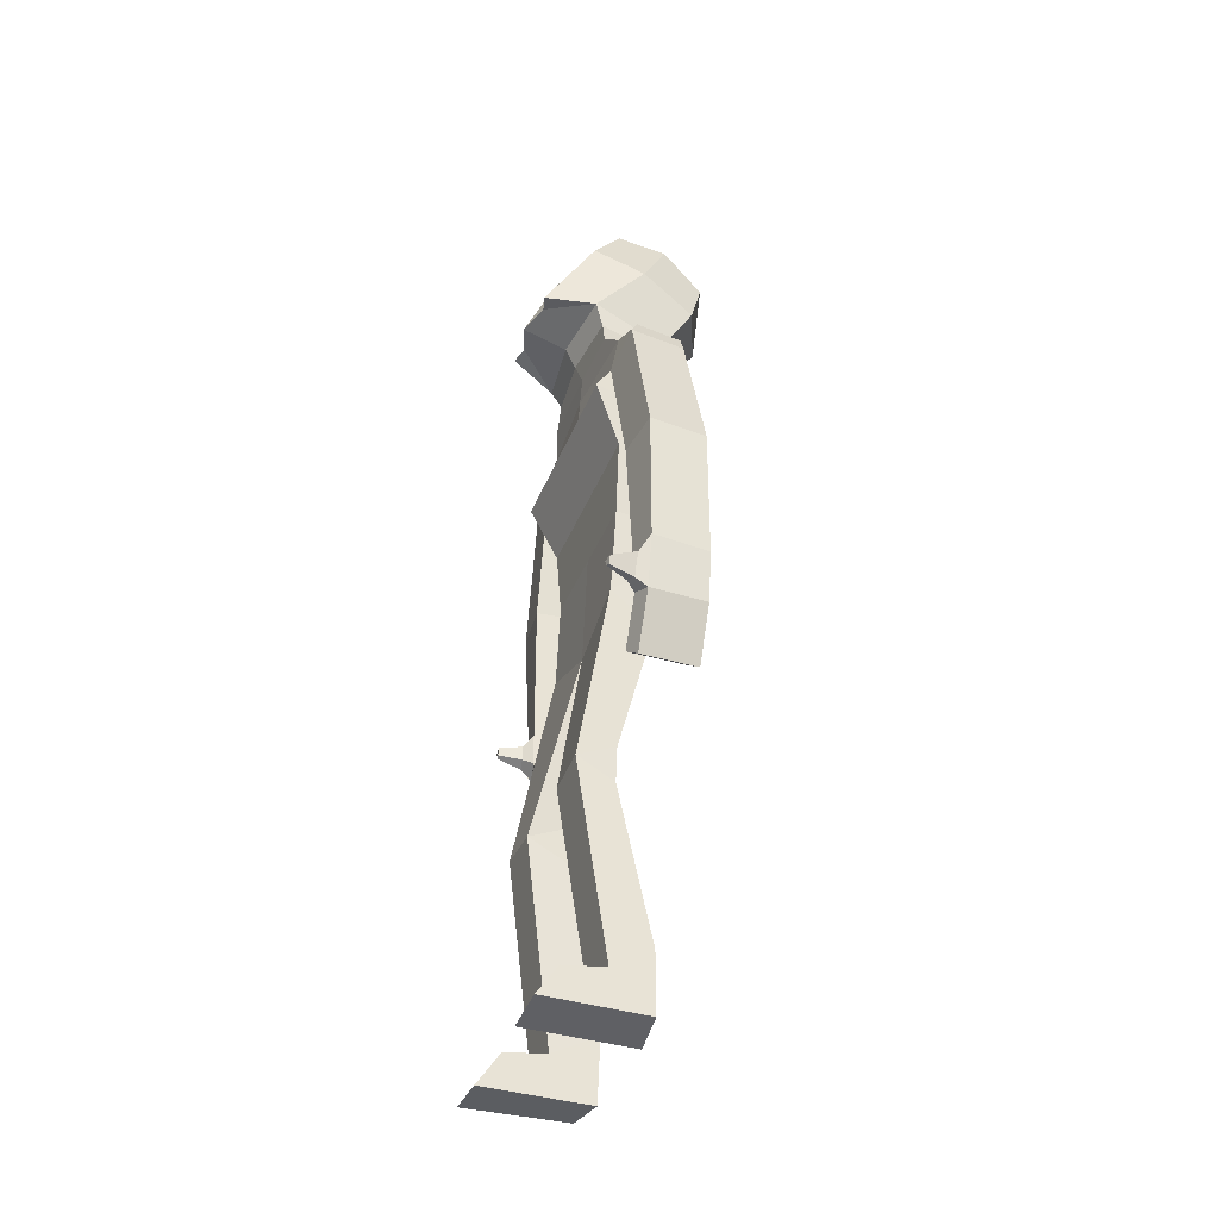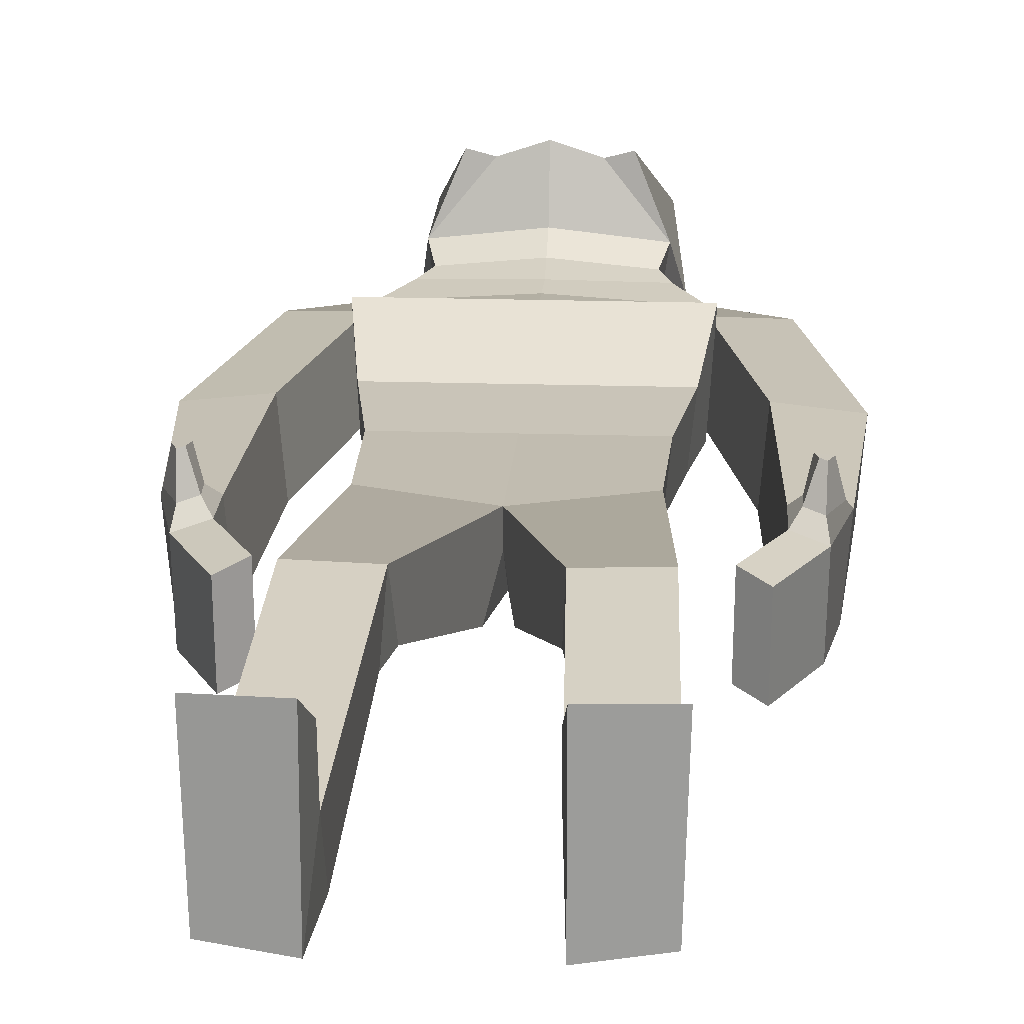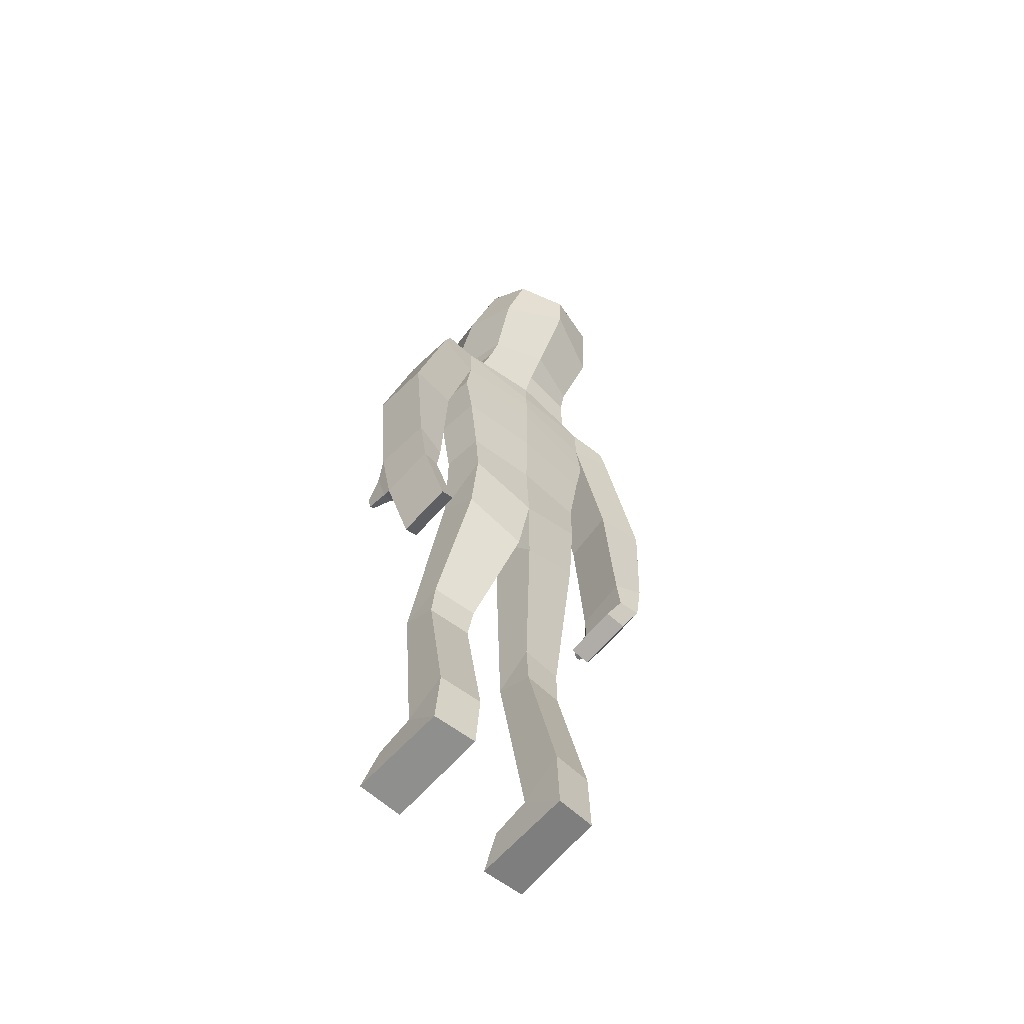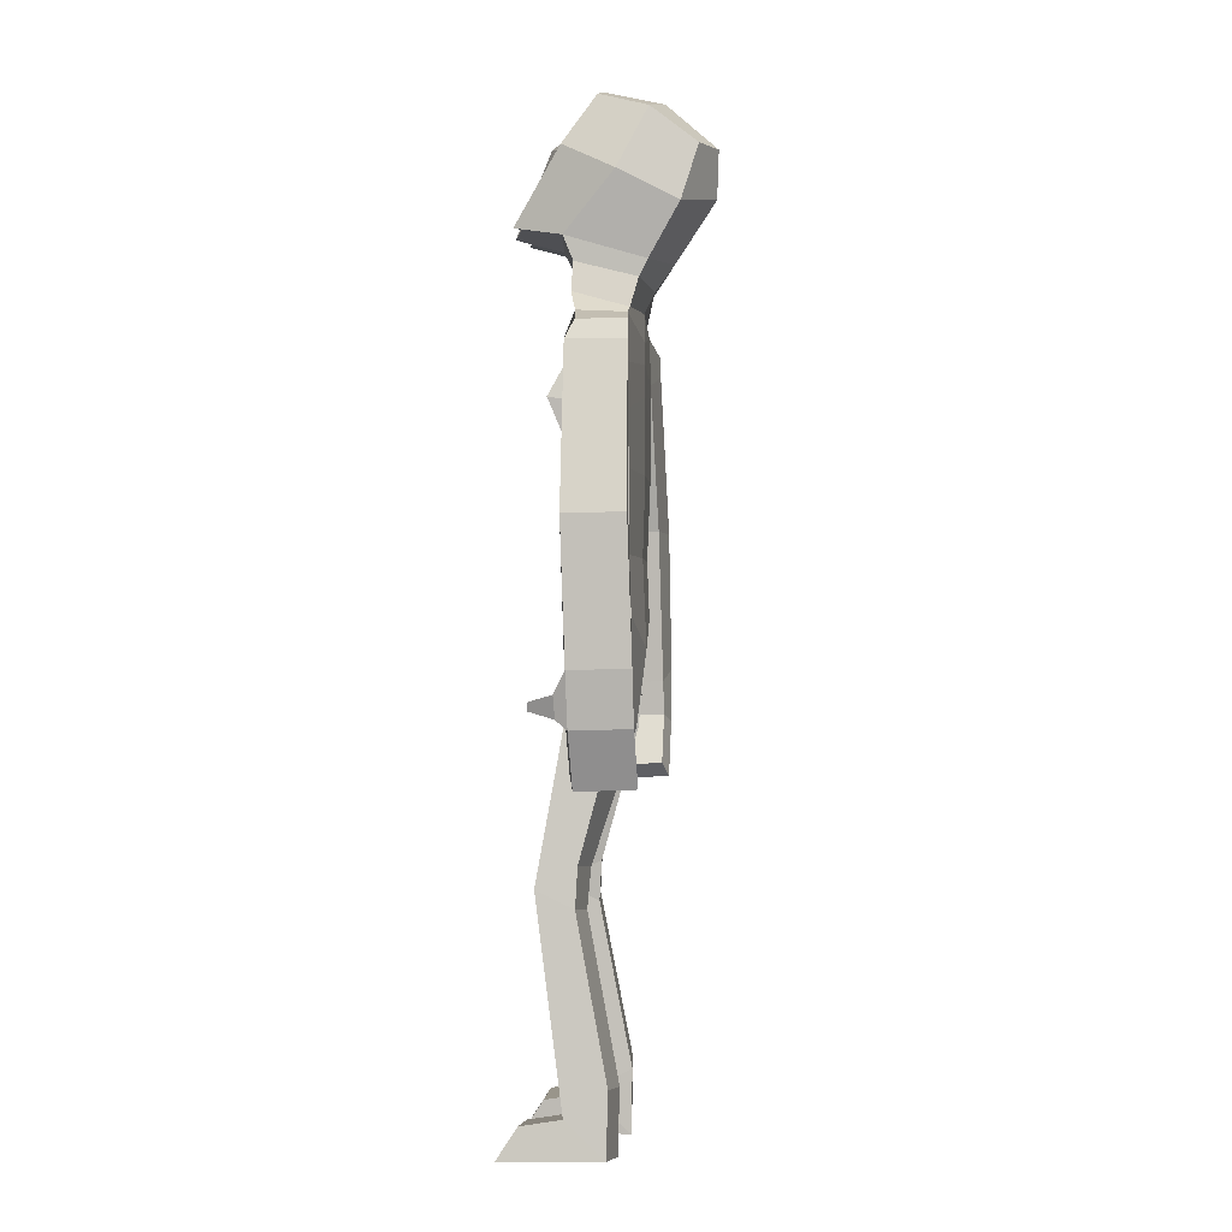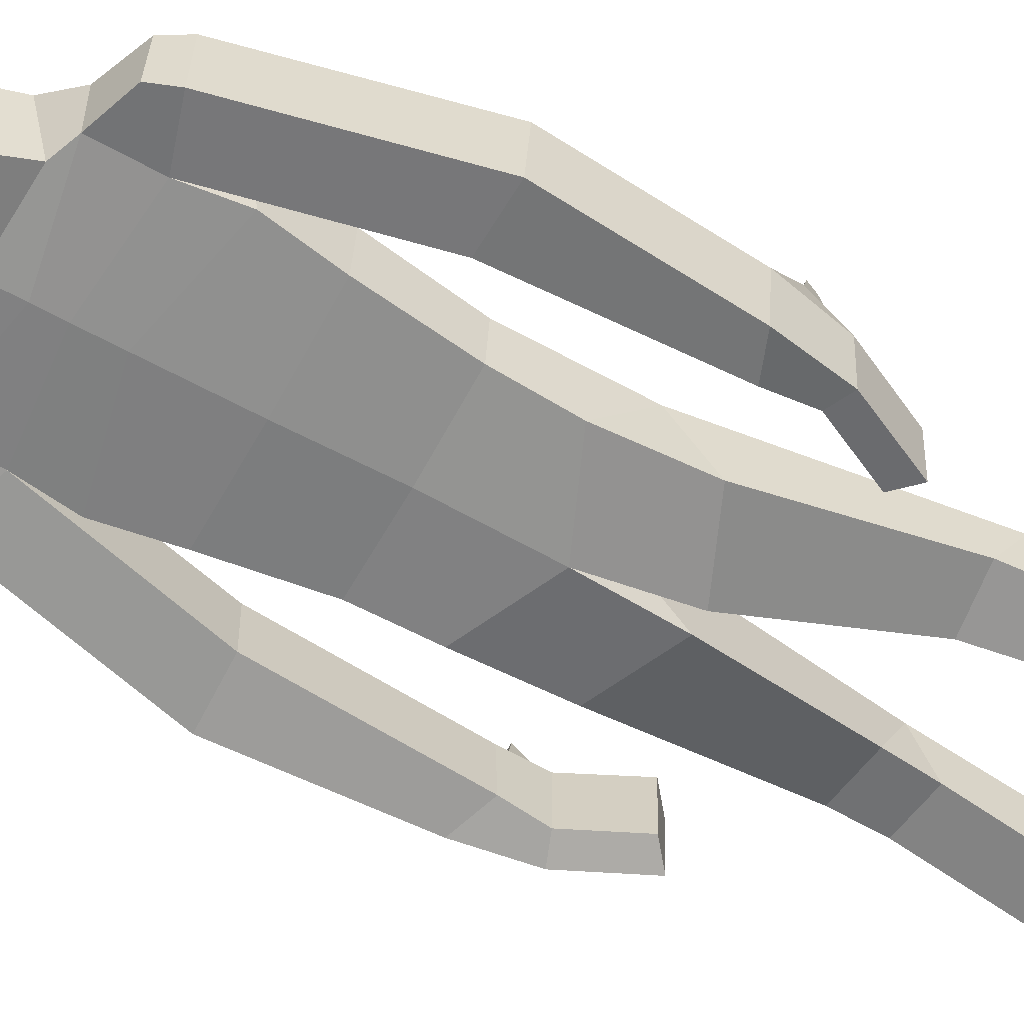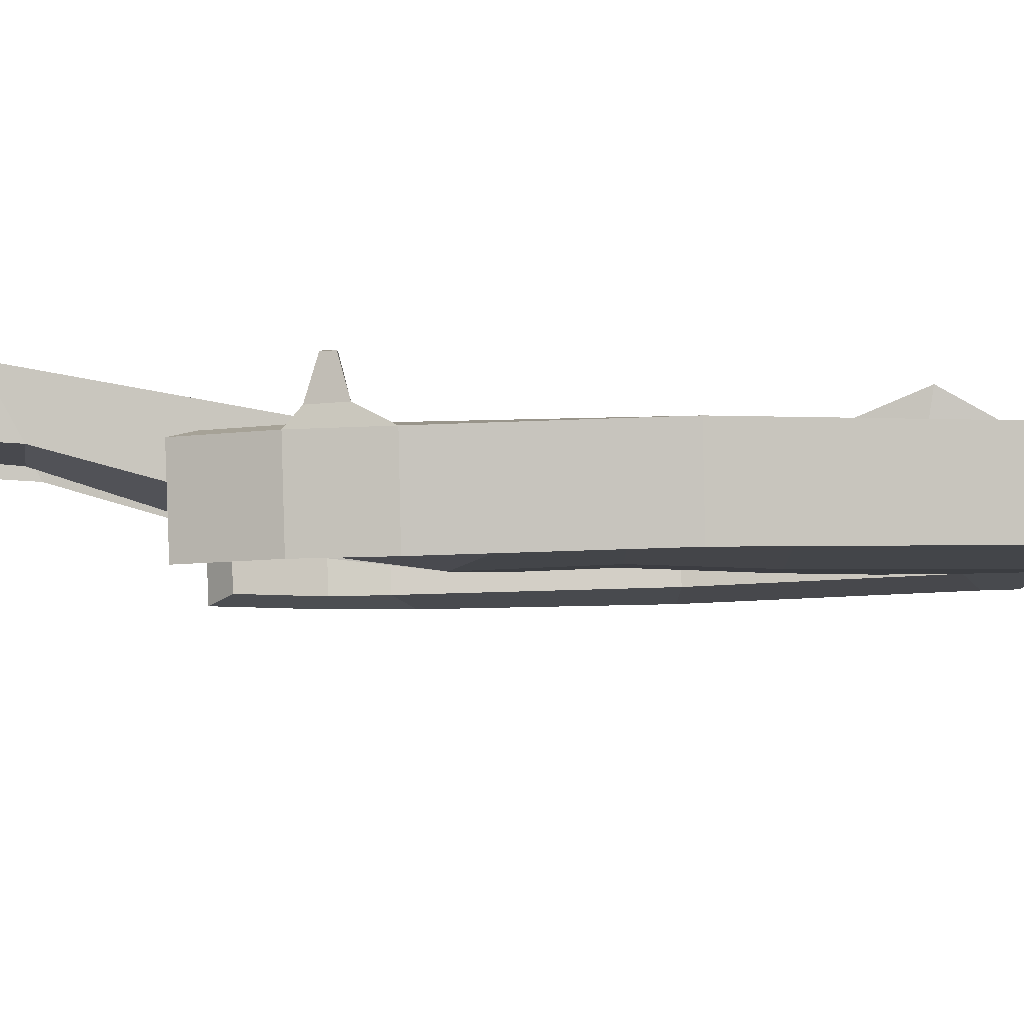
<metadata>
{"format":"obj","ext":"obj","renderer":"f3d","projection":"perspective","resolution":1024,"background":"white","views":[{"elev":-40.8,"azim":69.1,"up":"+Y"},{"elev":19.1,"azim":3.4,"up":"+Z"},{"elev":-61.4,"azim":139.3,"up":"+Y"},{"elev":-1.4,"azim":97.6,"up":"+Y"},{"elev":-62.8,"azim":-118.8,"up":"+Z"},{"elev":-5.6,"azim":90.0,"up":"+Z"}]}
</metadata>
<code>
o Cube
v 0.1998 5.674 0.2983
v 0.2781 6.382 -0.1915
v 0.4496 5.588 0.002971
v 0.3332 6.134 -0.00802
v -0 5.648 0.3706
v 0 6.456 -0.1664
v 0 5.562 0.05972
v 0 6.207 0.1402
v 0.4652 5.238 -0.05259
v 0.4329 5.141 -0.4088
v 0 5.165 -0.4436
v 0 5.301 -0.06507
v 0.6024 5.102 -0.09884
v 0.5701 5.089 -0.4109
v 0 4.985 -0.4476
v 0 5.068 -0.05103
v 0.5788 4.153 -0.1078
v 0.5464 4.153 -0.4176
v 0 4.153 -0.4499
v 0 4.153 -0.1078
v 0.6379 4.579 0.06699
v 0.6055 4.505 -0.4176
v 0 4.641 -0.4499
v -0 4.579 0.06699
v 0.4909 2.998 -0.08582
v -0 2.814 -0.0855
v 0 4.845 -0.4499
v 0.603 4.791 -0.04527
v 0.5707 4.789 -0.4176
v 0 4.856 -0.03641
v 0.8538 5.009 -0.1352
v 0.8215 5.009 -0.4499
v 0.9017 4.885 -0.0776
v 0.8693 4.882 -0.4499
v 0.8233 3.848 -0.05801
v 0.7906 3.857 -0.4445
v 1.148 3.843 -0.09157
v 1.115 3.851 -0.478
v 0.8791 2.861 -0.08082
v 0.8464 2.869 -0.4673
v 1.088 2.943 -0.1144
v 1.055 2.951 -0.5009
v 0 3.639 -0.1166
v 0.5066 3.639 -0.1166
v 0.4777 3.639 -0.4051
v 0 3.639 -0.434
v 0.6119 0.2738 -0.02884
v 0.5929 0.4507 -0.297
v 0.3075 0.4204 -0.3297
v 0.3075 0.2531 -0.02906
v 0.6153 0.03154 -0.2882
v 0.3299 0.001247 -0.3209
v 0.6127 0.2275 0.2419
v 0.3082 0.2068 0.2417
v 0.6352 0.01393 0.3813
v 0.3307 -0.006707 0.3811
v 0.7261 2.321 -0.08697
v 0.7195 2.337 -0.4734
v 0.8371 2.23 -0.1205
v 0.8305 2.245 -0.507
v 1.001 2.603 -0.5039
v 0.8703 2.652 -0.4704
v 0.882 2.64 -0.0839
v 1.012 2.592 -0.1175
v 1.06 2.801 -0.03905
v 0.9268 2.787 -0.0204
v 0.9245 2.682 -0.02211
v 0.9968 2.655 -0.04076
v 1.022 2.756 0.1201
v 0.956 2.757 0.1269
v 0.9725 2.712 0.1263
v 0.999 2.702 0.1195
v 0.5663 1.63 0.1532
v 0.5529 1.512 -0.09229
v 0.5397 1.773 -0.1066
v 0.2675 1.482 -0.125
v 0.2354 1.74 -0.1435
v 0.2515 1.608 0.1512
v 0 6.181 -0.9128
v 0.3513 6.148 -0.8214
v 0.4254 5.785 -0.717
v 0.3711 5.444 -0.5119
v 0.4184 6.369 -0.5239
v 0.3611 6.464 -0.201
v 0.4479 6.142 0.01397
v 0.3124 5.661 0.3315
v 0 5.468 -0.6368
v 0 6.567 -0.192
v 0 6.477 -0.5766
v 0.5089 5.974 -0.3299
v 0 5.867 -0.9012
v 0.3845 5.332 -0.4571
v 0 5.302 -0.5115
v 0 5.408 -0.01263
v 0.4117 5.432 -0.05824
v 0.471 2.766 -0.3689
v 0.4641 3.27 -0.4211
v -0 3.073 -0.4579
v 0.04951 2.588 -0.4005
v -0 2.814 -0.2306
v -0.1998 5.674 0.2983
v -0.2781 6.382 -0.1915
v -0.4496 5.588 0.002971
v -0.3332 6.134 -0.00802
v -0.4652 5.238 -0.05259
v -0.4329 5.141 -0.4088
v -0.6024 5.102 -0.09884
v -0.5701 5.089 -0.4109
v -0.5788 4.153 -0.1078
v -0.5464 4.153 -0.4176
v -0.6379 4.579 0.06699
v -0.6055 4.505 -0.4176
v -0.4909 2.998 -0.08582
v -0.603 4.791 -0.04527
v -0.5707 4.789 -0.4176
v -0.8538 5.009 -0.1352
v -0.8215 5.009 -0.4499
v -0.9017 4.885 -0.0776
v -0.8693 4.882 -0.4499
v -0.8233 3.848 -0.05801
v -0.7906 3.857 -0.4445
v -1.148 3.843 -0.09157
v -1.115 3.851 -0.478
v -0.8791 2.861 -0.08082
v -0.8464 2.869 -0.4673
v -1.088 2.943 -0.1144
v -1.055 2.951 -0.5009
v -0.5066 3.639 -0.1166
v -0.4777 3.639 -0.4051
v -0.6119 0.2738 -0.02884
v -0.5929 0.4507 -0.297
v -0.3075 0.4204 -0.3297
v -0.3075 0.2531 -0.02906
v -0.6153 0.03154 -0.2882
v -0.3299 0.001247 -0.3209
v -0.6127 0.2275 0.2419
v -0.3082 0.2068 0.2417
v -0.6352 0.01393 0.3813
v -0.3307 -0.006707 0.3811
v -0.7261 2.321 -0.08697
v -0.7195 2.337 -0.4734
v -0.8371 2.23 -0.1205
v -0.8305 2.245 -0.507
v -1.001 2.603 -0.5039
v -0.8703 2.652 -0.4704
v -0.882 2.64 -0.0839
v -1.012 2.592 -0.1175
v -1.06 2.801 -0.03905
v -0.9268 2.787 -0.0204
v -0.9245 2.682 -0.02211
v -0.9968 2.655 -0.04076
v -1.022 2.756 0.1201
v -0.956 2.757 0.1269
v -0.9725 2.712 0.1263
v -0.999 2.702 0.1195
v -0.5663 1.63 0.1532
v -0.5529 1.512 -0.09229
v -0.5397 1.773 -0.1066
v -0.2675 1.482 -0.125
v -0.2354 1.74 -0.1435
v -0.2515 1.608 0.1512
v -0.3513 6.148 -0.8214
v -0.4254 5.785 -0.717
v -0.3711 5.444 -0.5119
v -0.4184 6.369 -0.5239
v -0.3611 6.464 -0.201
v -0.4479 6.142 0.01397
v -0.3124 5.661 0.3315
v -0.5089 5.974 -0.3299
v -0.3845 5.332 -0.4571
v -0.4117 5.432 -0.05824
v -0.471 2.766 -0.3689
v -0.4641 3.27 -0.4211
v -0.04951 2.588 -0.4005
f 7 3 1 5
f 3 86 1
f 6 2 84 88
f 1 4 8 5
f 4 2 6 8
f 10 11 93 92
f 4 1 86 85
f 2 4 85 84
f 9 12 16 13
f 95 94 12 9
f 23 22 18 19
f 11 10 14 15
f 10 9 13 14
f 44 43 26 25
f 22 21 17 18
f 21 24 20 17
f 28 30 24 21
f 29 28 21 22
f 27 29 22 23
f 45 44 25 97
f 99 96 75 77
f 15 14 29 27
f 29 14 32 34
f 13 16 30 28
f 32 31 33 34
f 14 13 31 32
f 28 29 36 35
f 13 28 33 31
f 36 38 42 40
f 33 28 35 37
f 29 34 38 36
f 34 33 37 38
f 62 61 60 58
f 35 36 40 39
f 37 35 39 41
f 38 37 41 42
f 18 17 44 45
f 19 18 45 46
f 17 20 43 44
f 78 76 49 50
f 73 78 50 47
f 26 100 99 77 78
f 76 74 48 49
f 50 49 52
f 46 45 97 98
f 25 26 78 73
f 48 47 51
f 50 52 56 54
f 49 48 51 52
f 53 54 56 55
f 52 51 55 56
f 47 50 54 53
f 51 47 53 55
f 57 58 60 59
f 63 62 58 57
f 64 63 57 59
f 61 64 59 60
f 42 41 64 61
f 39 63 67 66
f 39 40 62 63
f 40 42 61 62
f 67 68 72 71
f 63 64 68 67
f 41 39 66 65
f 64 41 65 68
f 69 70 71 72
f 66 67 71 70
f 68 65 69 72
f 65 66 70 69
f 73 74 75
f 74 76 77 75
f 76 78 77
f 74 73 47 48
f 91 79 80 81
f 90 83 84 85
f 83 89 88 84
f 80 79 89 83
f 87 82 92 93
f 3 90 85 86
f 82 81 90 3
f 81 80 83 90
f 87 91 81 82
f 3 7 94 95
f 95 92 82 3
f 92 95 9 10
f 96 97 25
f 98 99 100
f 96 99 98 97
f 96 25 73 75
f 7 5 101 103
f 103 101 168
f 6 88 166 102
f 101 5 8 104
f 104 8 6 102
f 106 170 93 11
f 104 167 168 101
f 102 166 167 104
f 105 107 16 12
f 171 105 12 94
f 23 19 110 112
f 11 15 108 106
f 106 108 107 105
f 128 113 26 43
f 112 110 109 111
f 111 109 20 24
f 114 111 24 30
f 115 112 111 114
f 27 23 112 115
f 129 173 113 128
f 174 160 158 172
f 15 27 115 108
f 115 119 117 108
f 107 114 30 16
f 117 119 118 116
f 108 117 116 107
f 114 120 121 115
f 107 116 118 114
f 121 125 127 123
f 118 122 120 114
f 115 121 123 119
f 119 123 122 118
f 145 141 143 144
f 120 124 125 121
f 122 126 124 120
f 123 127 126 122
f 110 129 128 109
f 19 46 129 110
f 109 128 43 20
f 161 133 132 159
f 156 130 133 161
f 26 161 160 174 100
f 159 132 131 157
f 133 135 132
f 46 98 173 129
f 113 156 161 26
f 131 134 130
f 133 137 139 135
f 132 135 134 131
f 136 138 139 137
f 135 139 138 134
f 130 136 137 133
f 134 138 136 130
f 140 142 143 141
f 146 140 141 145
f 147 142 140 146
f 144 143 142 147
f 127 144 147 126
f 124 149 150 146
f 124 146 145 125
f 125 145 144 127
f 150 154 155 151
f 146 150 151 147
f 126 148 149 124
f 147 151 148 126
f 152 155 154 153
f 149 153 154 150
f 151 155 152 148
f 148 152 153 149
f 156 158 157
f 157 158 160 159
f 159 160 161
f 157 131 130 156
f 91 163 162 79
f 169 167 166 165
f 165 166 88 89
f 162 165 89 79
f 87 93 170 164
f 103 168 167 169
f 164 103 169 163
f 163 169 165 162
f 87 164 163 91
f 103 171 94 7
f 171 103 164 170
f 170 106 105 171
f 172 113 173
f 98 100 174
f 172 173 98 174
f 172 158 156 113

</code>
